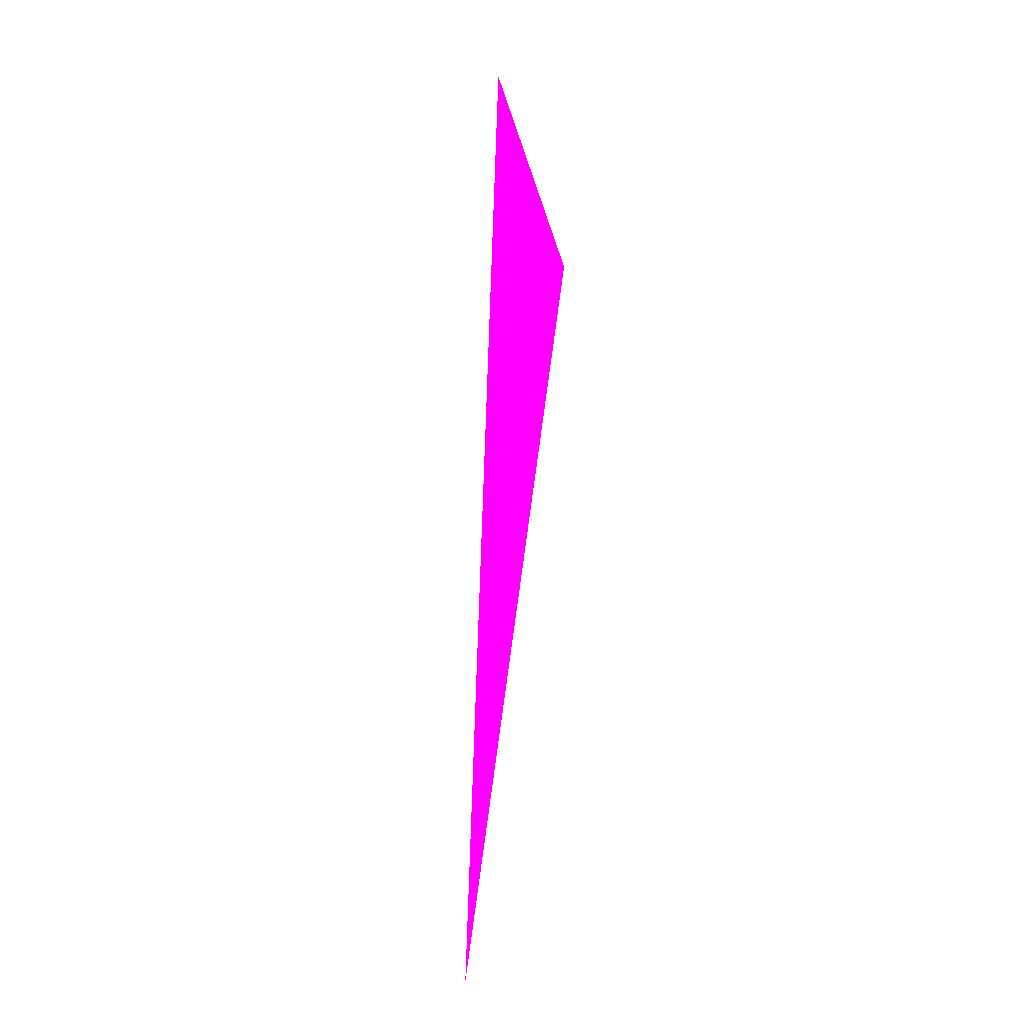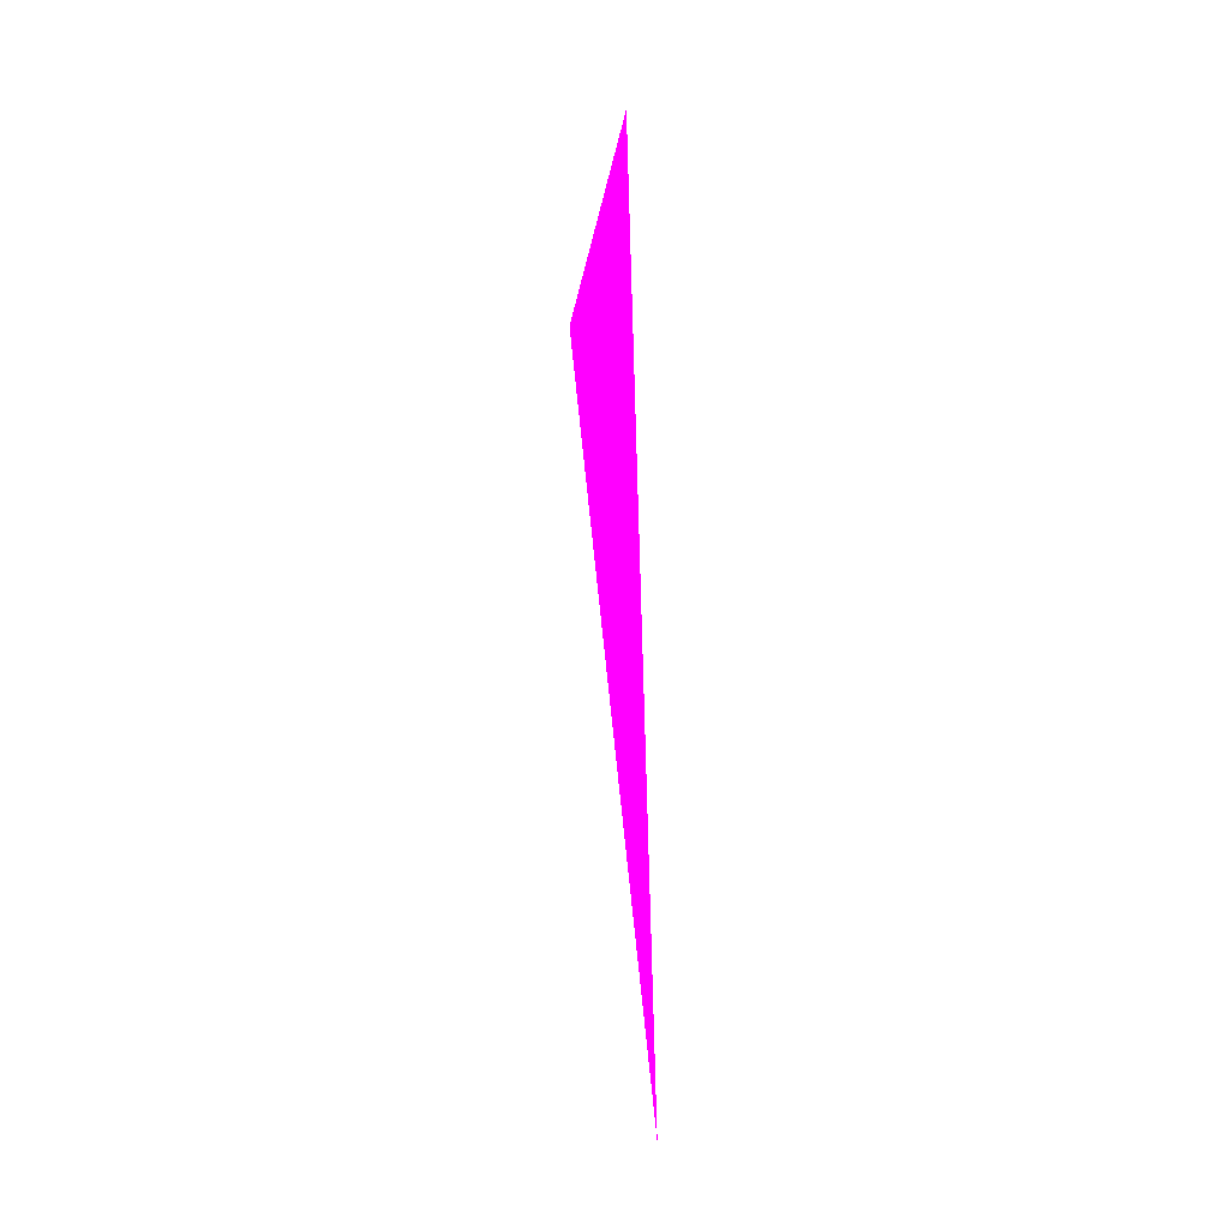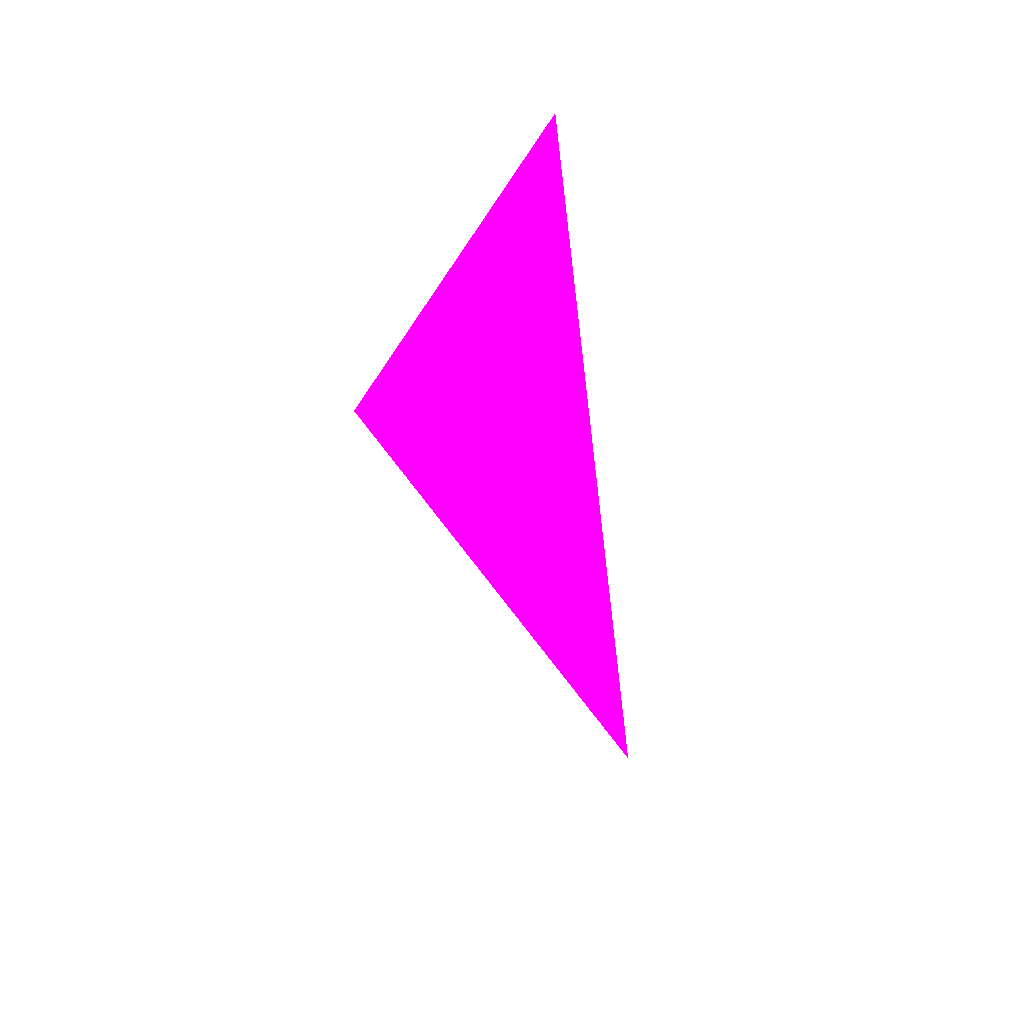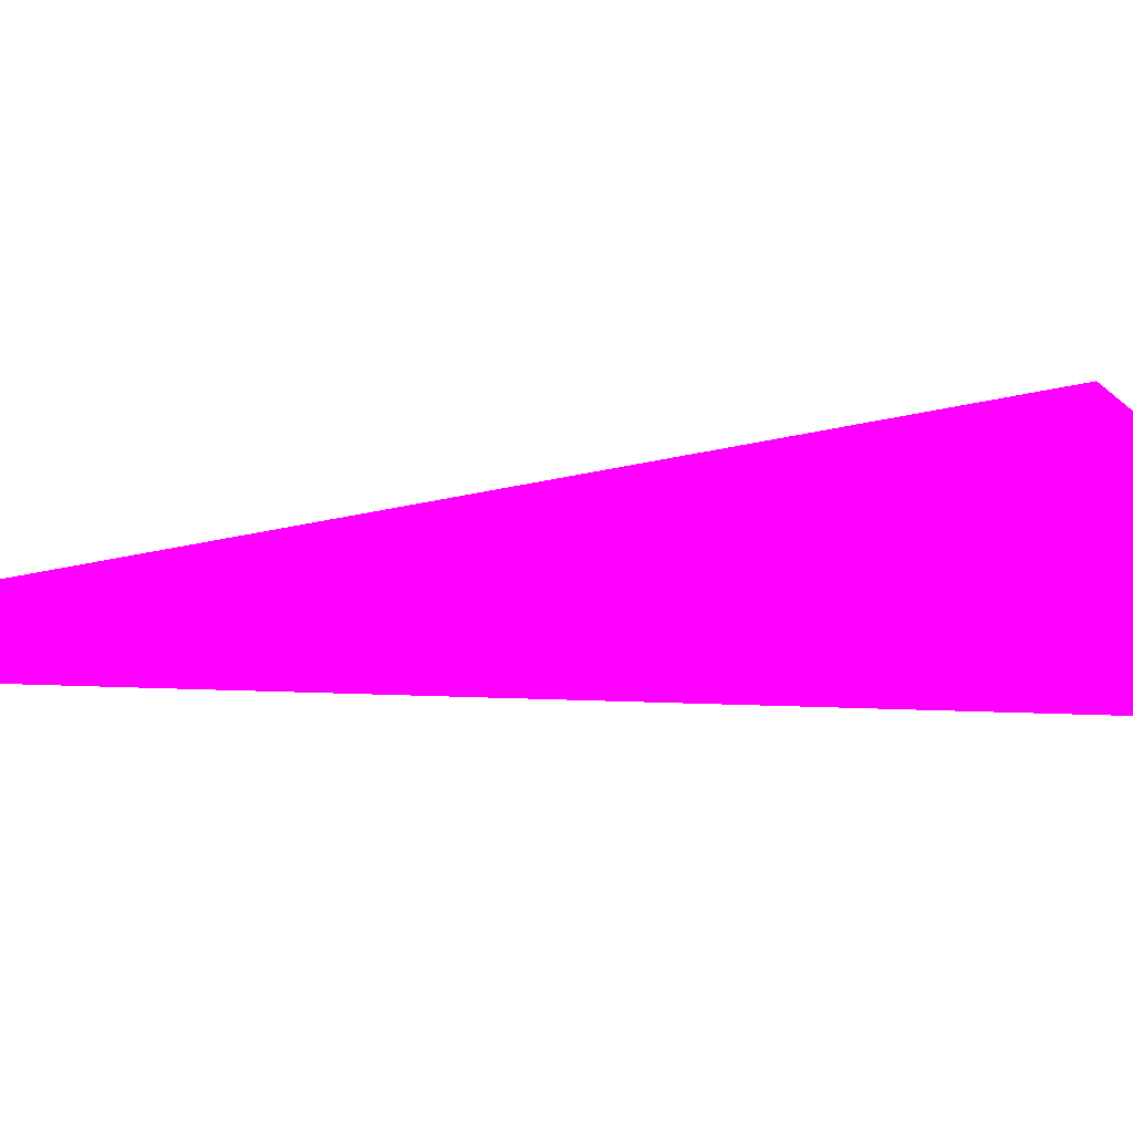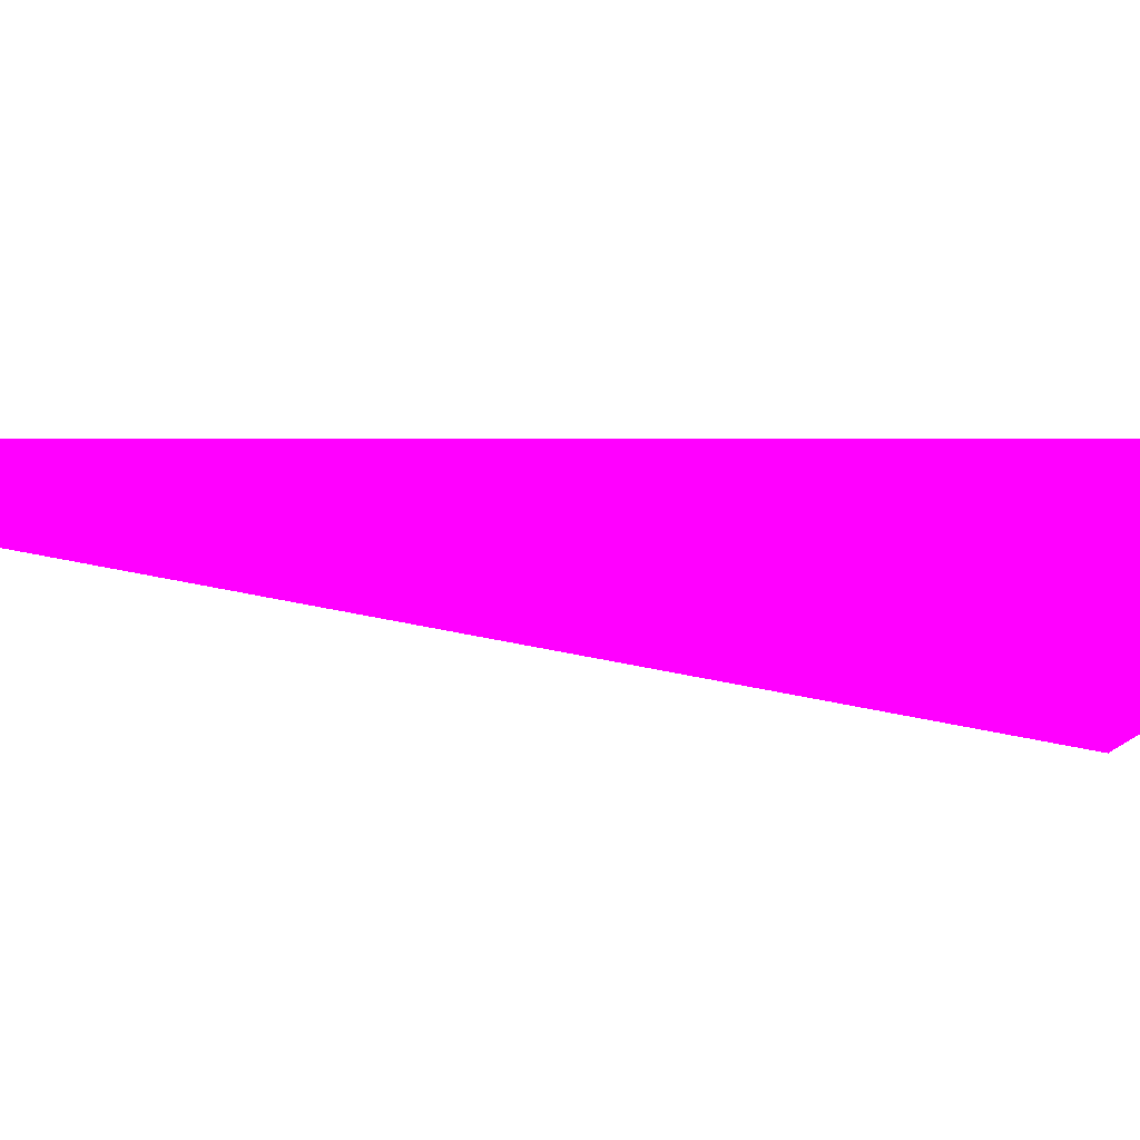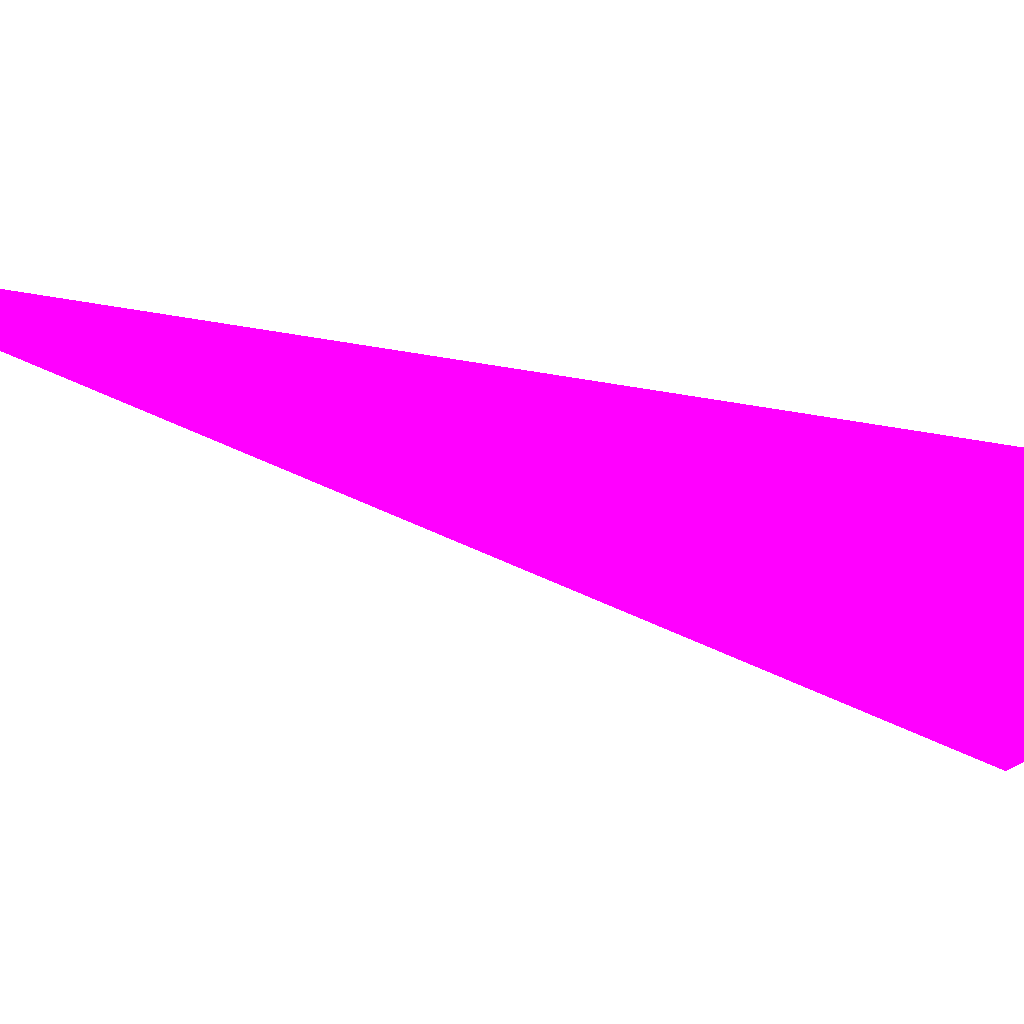
<metadata>
{"format":"obj","ext":"obj","renderer":"f3d","projection":"perspective","resolution":1024,"background":"white","views":[{"elev":-4.7,"azim":72.6,"up":"+Y"},{"elev":-12.9,"azim":102.7,"up":"+Y"},{"elev":41.8,"azim":149.1,"up":"+Y"},{"elev":-35.1,"azim":79.4,"up":"+Z"},{"elev":32.7,"azim":82.4,"up":"+Z"},{"elev":37.7,"azim":96.4,"up":"+Z"}]}
</metadata>
<code>
o geometry_0
v 6.125e+05 5.855e+06 664 1 0 1
v 6.125e+05 5.855e+06 664 1 0 1
v 6.125e+05 5.855e+06 664 1 0 1
f 3 1 2
f 2 1 3

</code>
